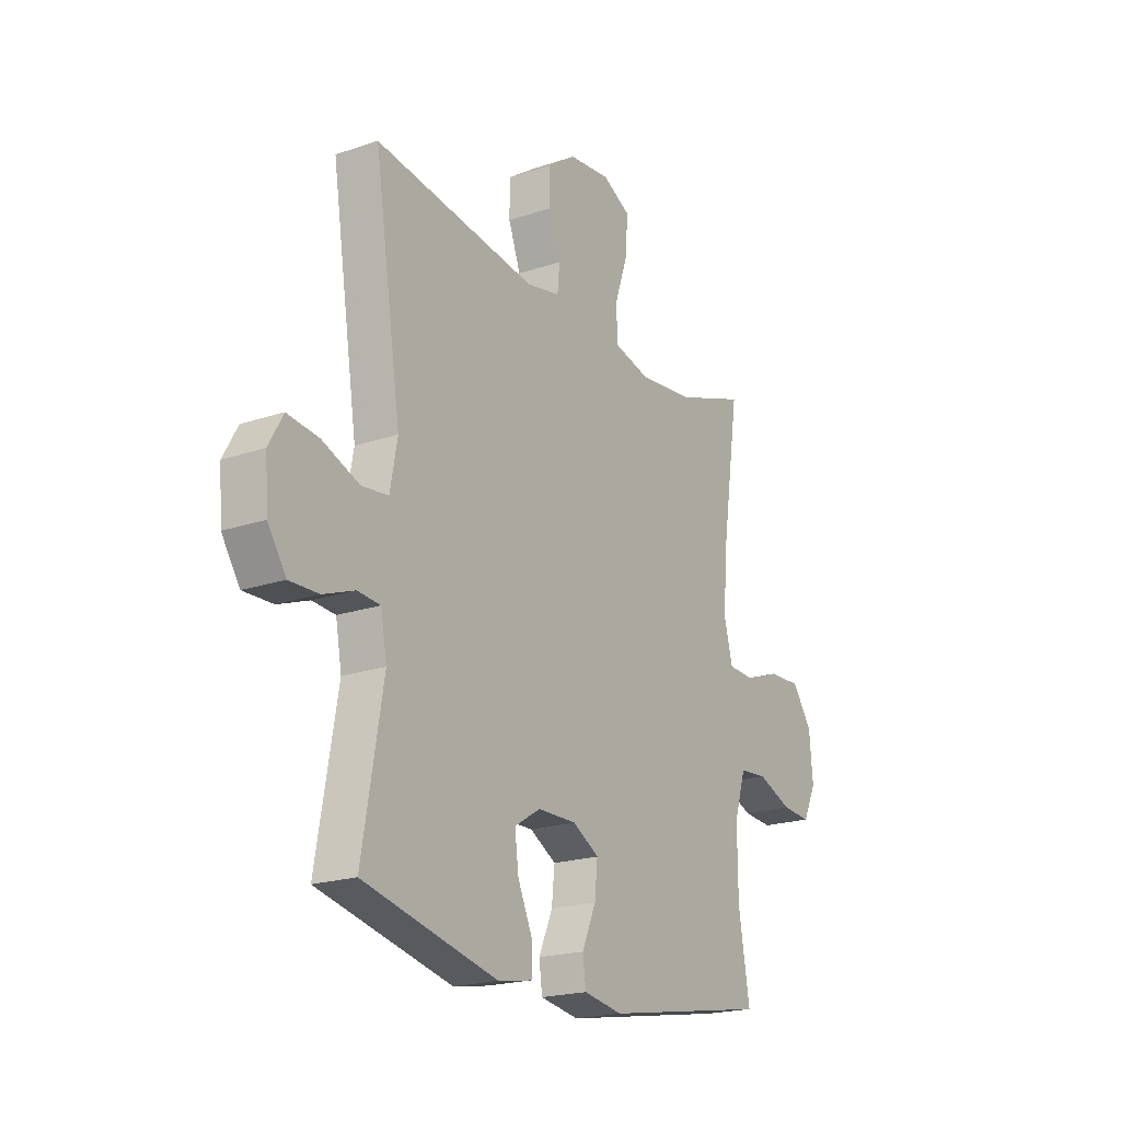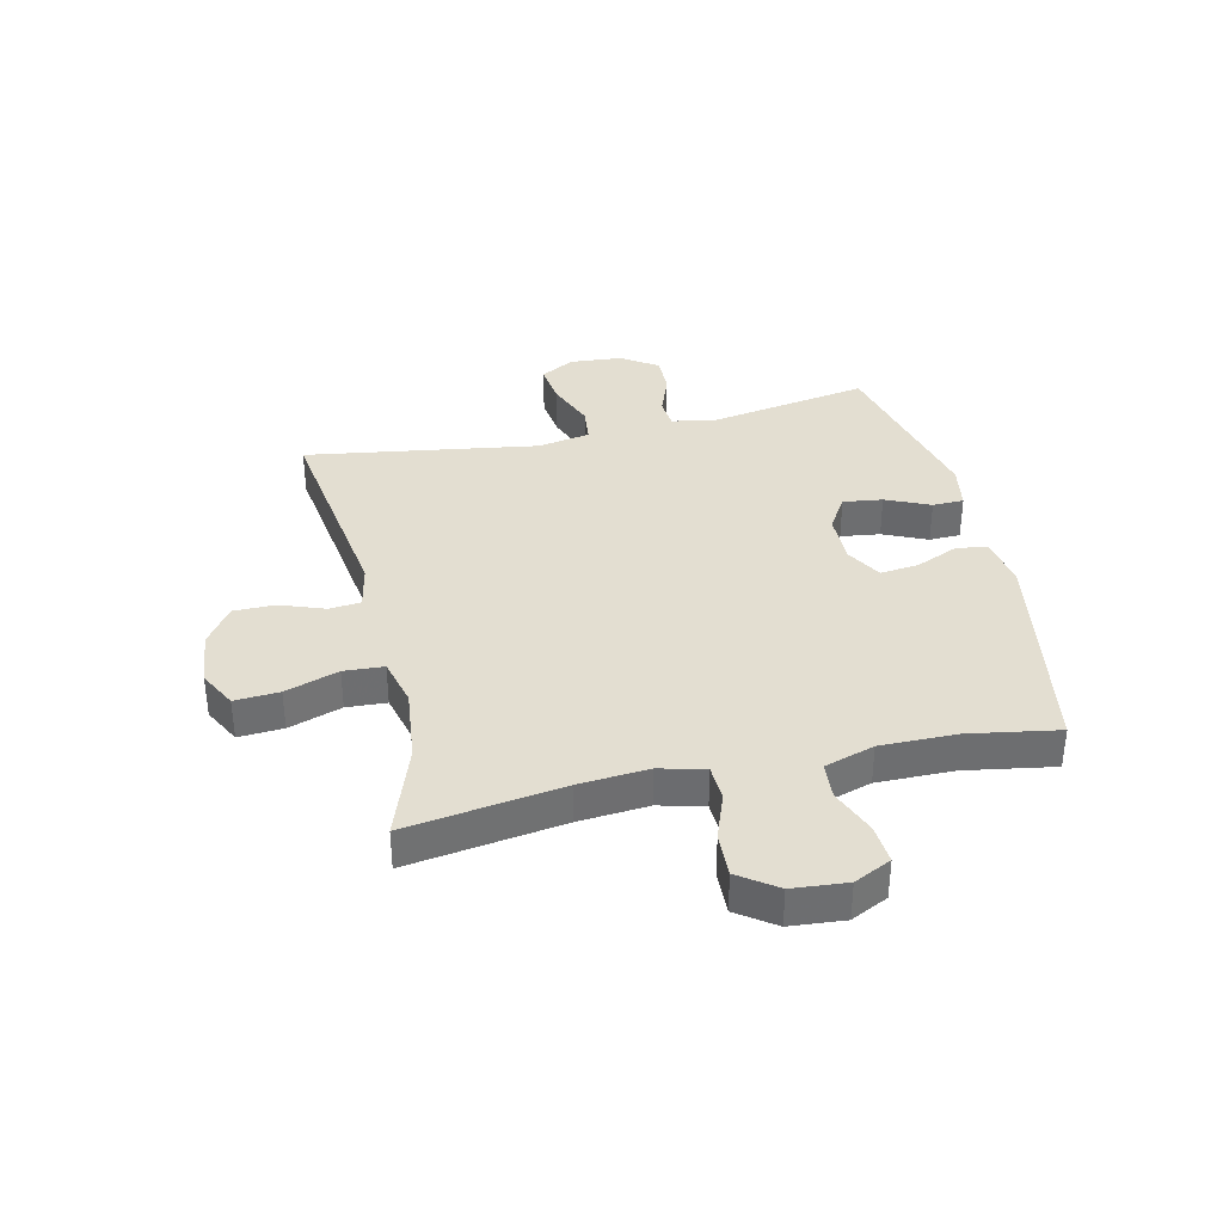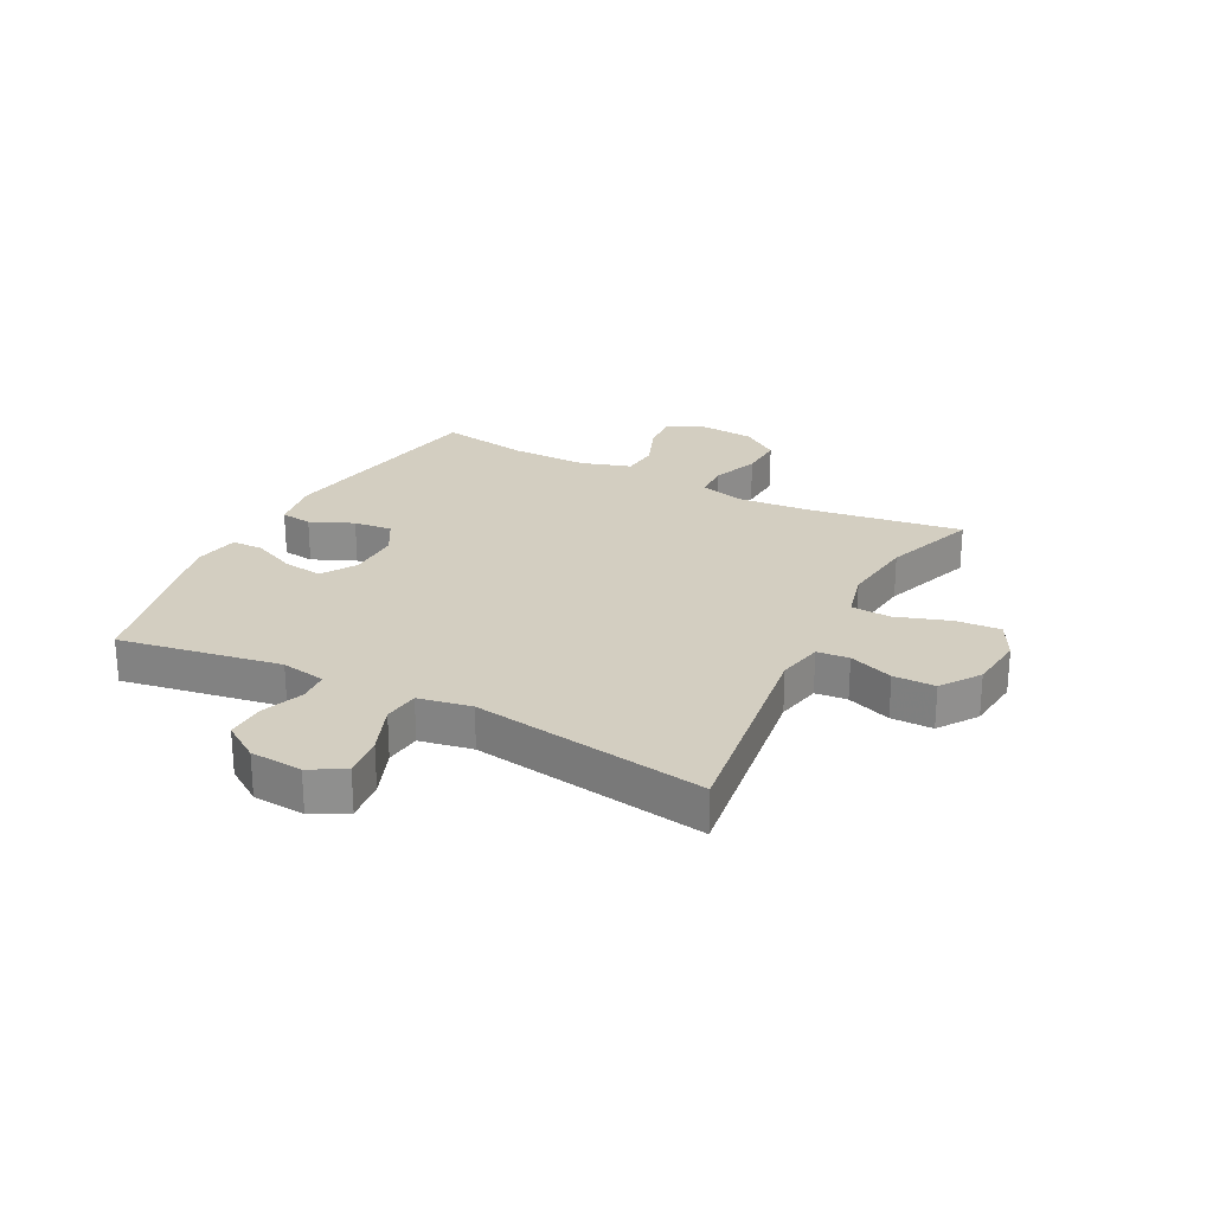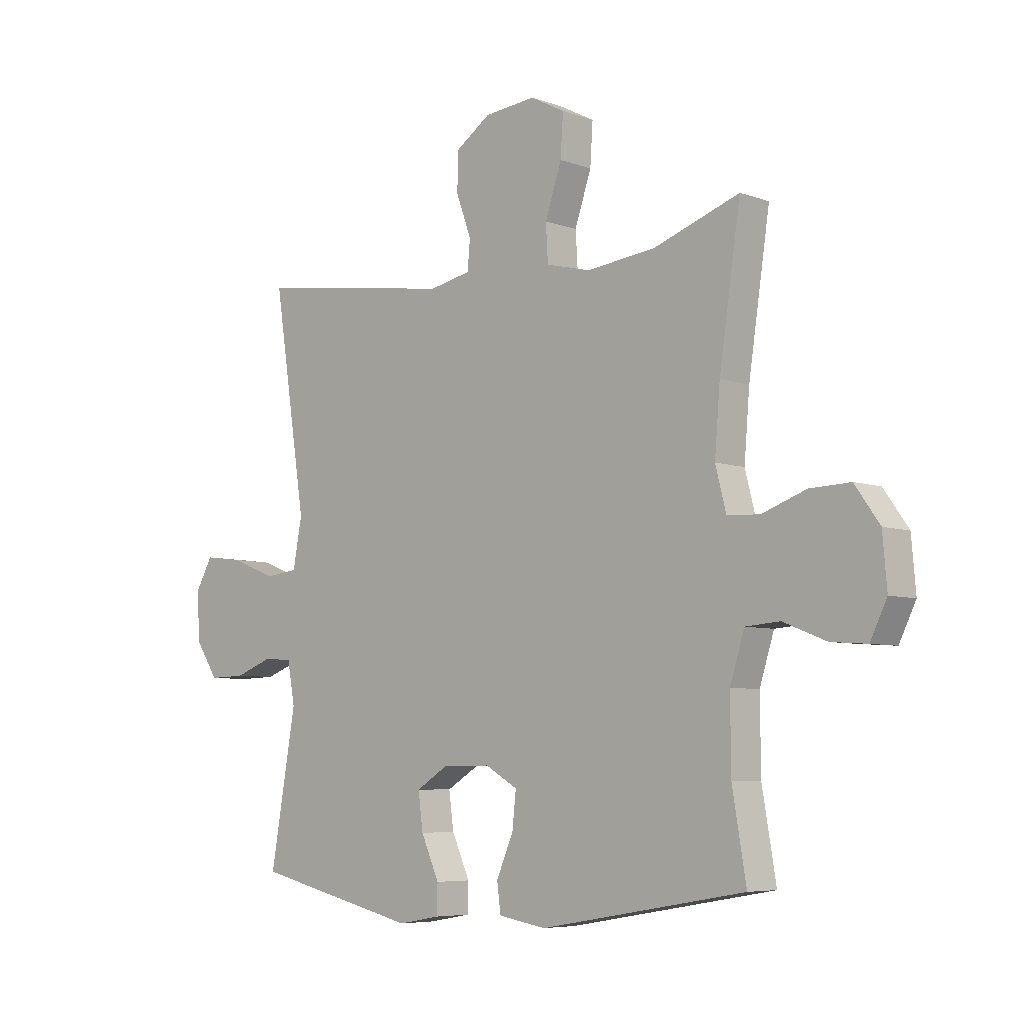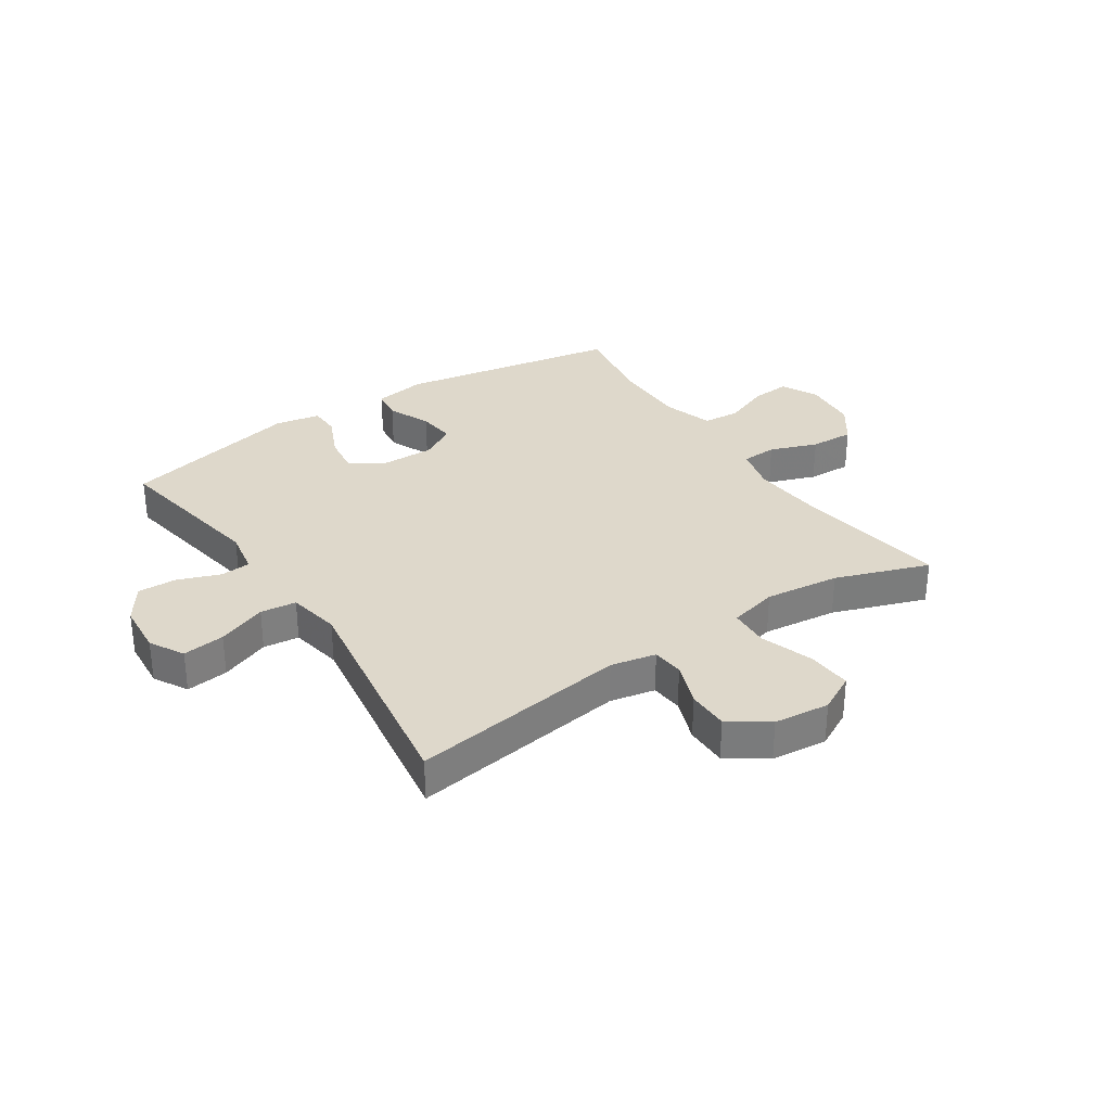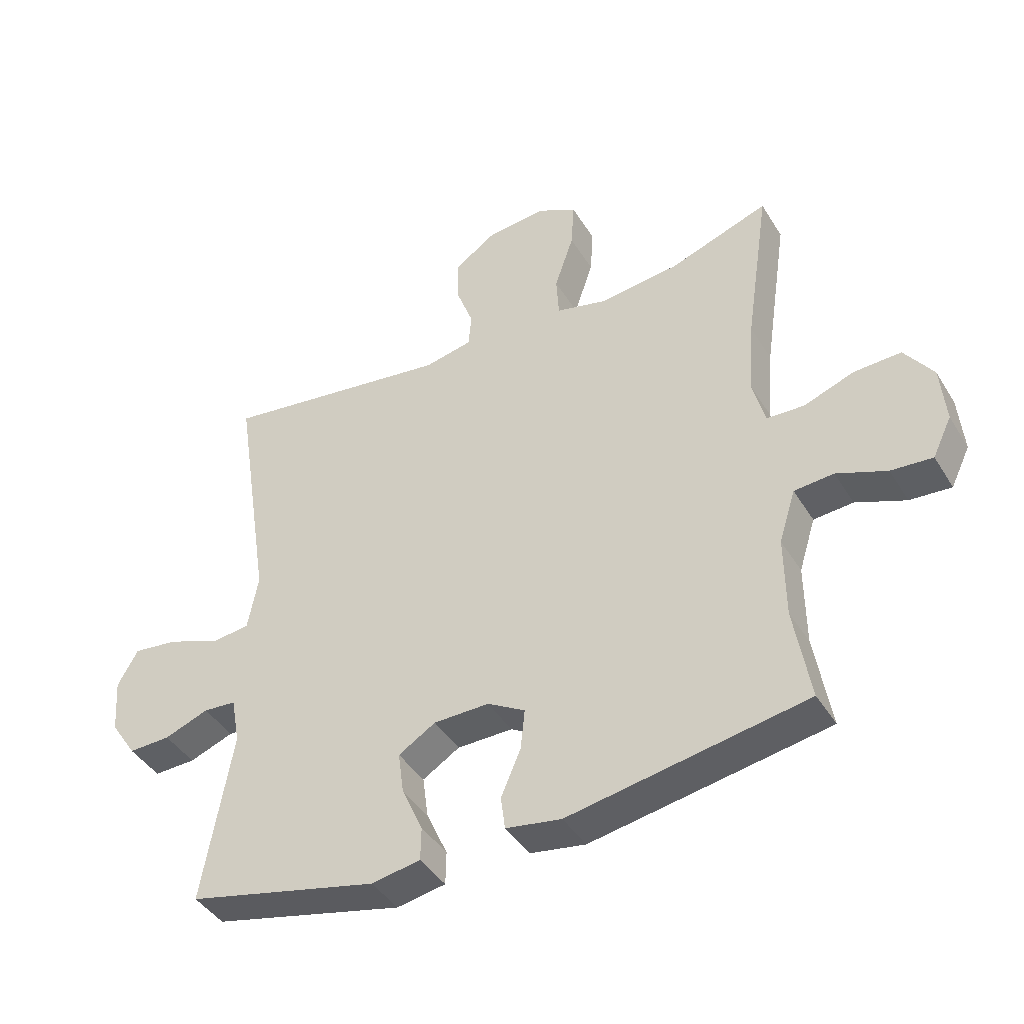
<metadata>
{"format":"obj","ext":"obj","renderer":"f3d","projection":"perspective","resolution":1024,"background":"white","views":[{"elev":-20.3,"azim":-58.2,"up":"+Z"},{"elev":36.1,"azim":77.1,"up":"+Y"},{"elev":25.0,"azim":-62.5,"up":"+Y"},{"elev":-6.2,"azim":42.9,"up":"+Z"},{"elev":31.6,"azim":-33.6,"up":"+Y"},{"elev":-42.4,"azim":29.2,"up":"+Z"}]}
</metadata>
<code>
v -0.5 0.07 0.5
v -0.125 0.07 0.446
v -0.047 0.07 0.462
v -0.042 0.07 0.517
v -0.07 0.07 0.593
v -0.07 0.07 0.665
v -0.003 0.07 0.711
v 0.093 0.07 0.721
v 0.158 0.07 0.687
v 0.153 0.07 0.61
v 0.122 0.07 0.518
v 0.126 0.07 0.449
v 0.21 0.07 0.428
v 0.339 0.07 0.443
v 0.5 0.07 0.5
v 0.46 0.07 0.232
v 0.45 0.07 0.111
v 0.47 0.07 0.033
v 0.531 0.07 0.03
v 0.613 0.07 0.06
v 0.689 0.07 0.063
v 0.735 0.07 -0.002
v 0.743 0.07 -0.096
v 0.712 0.07 -0.16
v 0.645 0.07 -0.155
v 0.564 0.07 -0.123
v 0.5 0.07 -0.128
v 0.473 0.07 -0.214
v 0.474 0.07 -0.346
v 0.5 0.07 -0.5
v 0.116 0.07 -0.567
v 0.026 0.07 -0.552
v 0.019 0.07 -0.498
v 0.051 0.07 -0.424
v 0.058 0.07 -0.358
v -0.003 0.07 -0.323
v -0.093 0.07 -0.324
v -0.153 0.07 -0.361
v -0.144 0.07 -0.429
v -0.11 0.07 -0.505
v -0.111 0.07 -0.559
v -0.19 0.07 -0.573
v -0.5 0.07 -0.5
v -0.452 0.07 -0.222
v -0.466 0.07 -0.145
v -0.519 0.07 -0.141
v -0.591 0.07 -0.168
v -0.659 0.07 -0.17
v -0.701 0.07 -0.107
v -0.708 0.07 -0.017
v -0.675 0.07 0.042
v -0.602 0.07 0.033
v -0.517 0.07 0
v -0.455 0.07 0.007
v -0.438 0.07 0.098
v -0.5 0 0.5
v -0.125 0 0.446
v -0.047 0 0.462
v -0.042 0 0.517
v -0.07 0 0.593
v -0.07 0 0.665
v -0.003 0 0.711
v 0.093 0 0.721
v 0.158 0 0.687
v 0.153 0 0.61
v 0.122 0 0.518
v 0.126 0 0.449
v 0.21 0 0.428
v 0.339 0 0.443
v 0.5 0 0.5
v 0.46 0 0.232
v 0.45 0 0.111
v 0.47 0 0.033
v 0.531 0 0.03
v 0.613 0 0.06
v 0.689 0 0.063
v 0.735 0 -0.002
v 0.743 0 -0.096
v 0.712 0 -0.16
v 0.645 0 -0.155
v 0.564 0 -0.123
v 0.5 0 -0.128
v 0.473 0 -0.214
v 0.474 0 -0.346
v 0.5 0 -0.5
v 0.116 0 -0.567
v 0.026 0 -0.552
v 0.019 0 -0.498
v 0.051 0 -0.424
v 0.058 0 -0.358
v -0.003 0 -0.323
v -0.093 0 -0.324
v -0.153 0 -0.361
v -0.144 0 -0.429
v -0.11 0 -0.505
v -0.111 0 -0.559
v -0.19 0 -0.573
v -0.5 0 -0.5
v -0.452 0 -0.222
v -0.466 0 -0.145
v -0.519 0 -0.141
v -0.591 0 -0.168
v -0.659 0 -0.17
v -0.701 0 -0.107
v -0.708 0 -0.017
v -0.675 0 0.042
v -0.602 0 0.033
v -0.517 0 0
v -0.455 0 0.007
v -0.438 0 0.098
f 51 52 53
f 50 51 53
f 49 50 53
f 48 49 53
f 47 48 53
f 46 47 53
f 45 46 53 54
f 44 45 54 55
f 42 43 44
f 41 42 44
f 40 41 44
f 39 40 44
f 38 39 44 55
f 32 33 34
f 31 32 34
f 30 31 34
f 29 30 34
f 28 29 34 35
f 27 28 35 36
f 24 25 26
f 23 24 26
f 22 23 26
f 21 22 26
f 20 21 26
f 19 20 26
f 18 19 26 27
f 27 36 37
f 18 27 37
f 17 18 37
f 14 15 16
f 37 38 55
f 17 37 55
f 16 17 55
f 14 16 55
f 13 14 55
f 9 10 11
f 8 9 11
f 7 8 11
f 6 7 11
f 5 6 11
f 4 5 11
f 55 1 2
f 55 2 3
f 13 55 3
f 12 13 3
f 3 4 11 12
f 108 107 106
f 108 106 105
f 108 105 104
f 108 104 103
f 108 103 102
f 108 102 101
f 109 108 101 100
f 110 109 100 99
f 99 98 97
f 99 97 96
f 99 96 95
f 99 95 94
f 110 99 94 93
f 89 88 87
f 89 87 86
f 89 86 85
f 89 85 84
f 90 89 84 83
f 91 90 83 82
f 81 80 79
f 81 79 78
f 81 78 77
f 81 77 76
f 81 76 75
f 81 75 74
f 82 81 74 73
f 92 91 82
f 92 82 73
f 92 73 72
f 71 70 69
f 110 93 92
f 110 92 72
f 110 72 71
f 110 71 69
f 110 69 68
f 66 65 64
f 66 64 63
f 66 63 62
f 66 62 61
f 66 61 60
f 66 60 59
f 57 56 110
f 58 57 110
f 58 110 68
f 58 68 67
f 67 66 59 58
f 1 56 57 2
f 2 57 58 3
f 3 58 59 4
f 4 59 60 5
f 5 60 61 6
f 6 61 62 7
f 7 62 63 8
f 8 63 64 9
f 9 64 65 10
f 10 65 66 11
f 11 66 67 12
f 12 67 68 13
f 13 68 69 14
f 14 69 70 15
f 15 70 71 16
f 16 71 72 17
f 17 72 73 18
f 18 73 74 19
f 19 74 75 20
f 20 75 76 21
f 21 76 77 22
f 22 77 78 23
f 23 78 79 24
f 24 79 80 25
f 25 80 81 26
f 26 81 82 27
f 27 82 83 28
f 28 83 84 29
f 29 84 85 30
f 30 85 86 31
f 31 86 87 32
f 32 87 88 33
f 33 88 89 34
f 34 89 90 35
f 35 90 91 36
f 36 91 92 37
f 37 92 93 38
f 38 93 94 39
f 39 94 95 40
f 40 95 96 41
f 41 96 97 42
f 42 97 98 43
f 43 98 99 44
f 44 99 100 45
f 45 100 101 46
f 46 101 102 47
f 47 102 103 48
f 48 103 104 49
f 49 104 105 50
f 50 105 106 51
f 51 106 107 52
f 52 107 108 53
f 53 108 109 54
f 54 109 110 55
f 55 110 56 1

</code>
